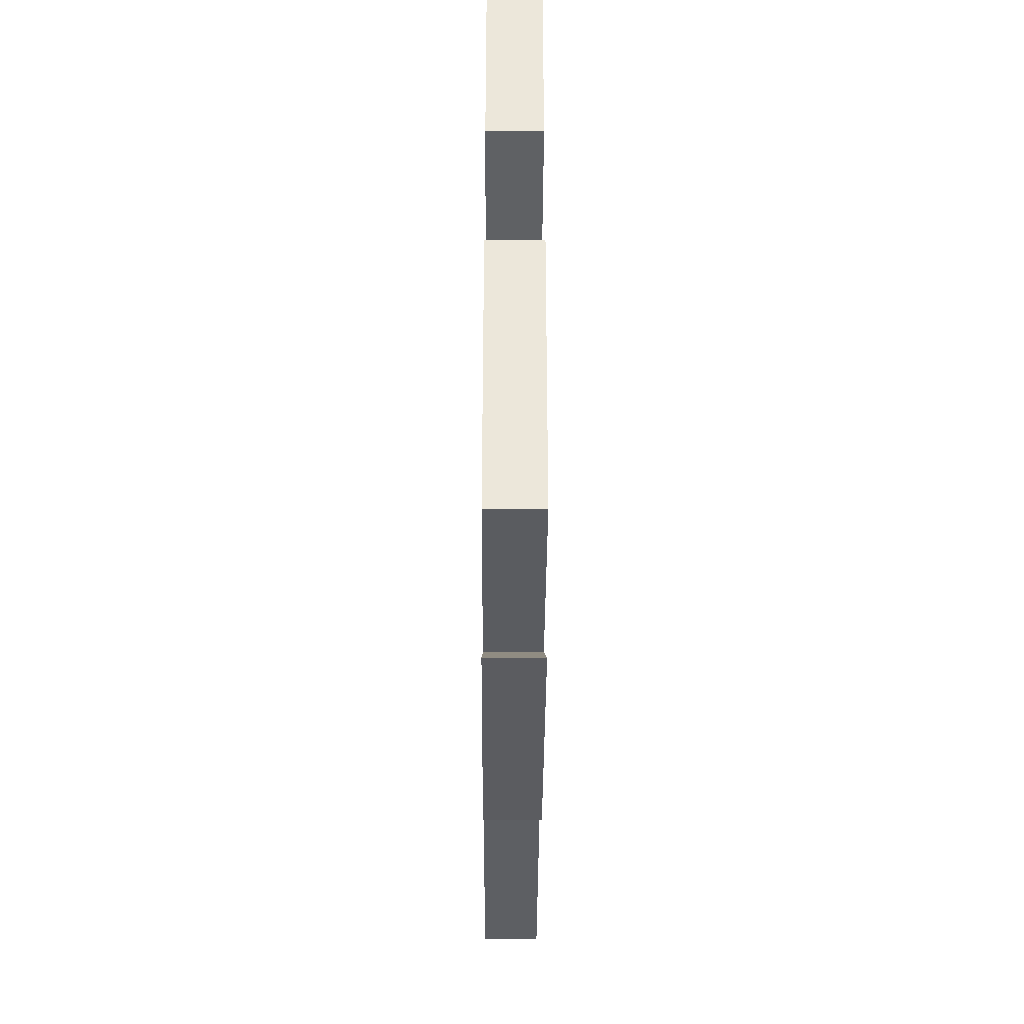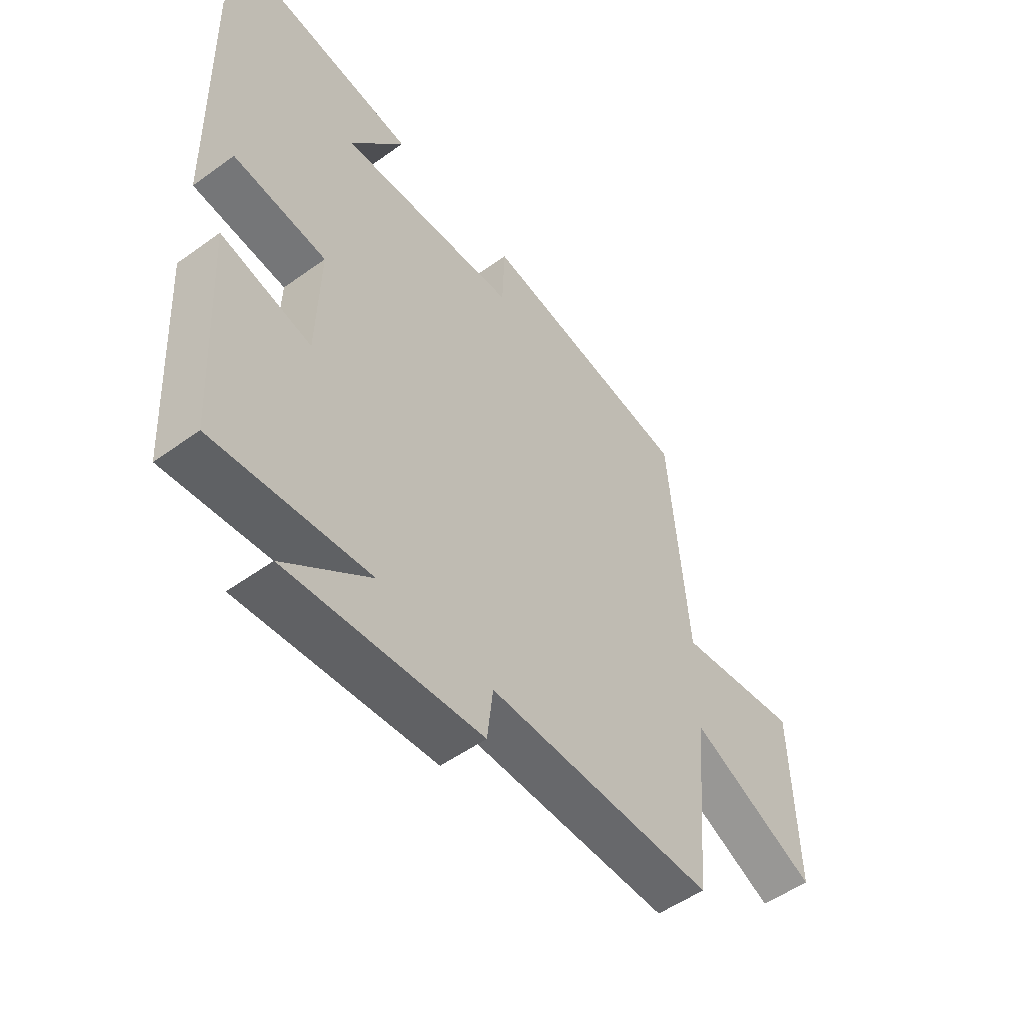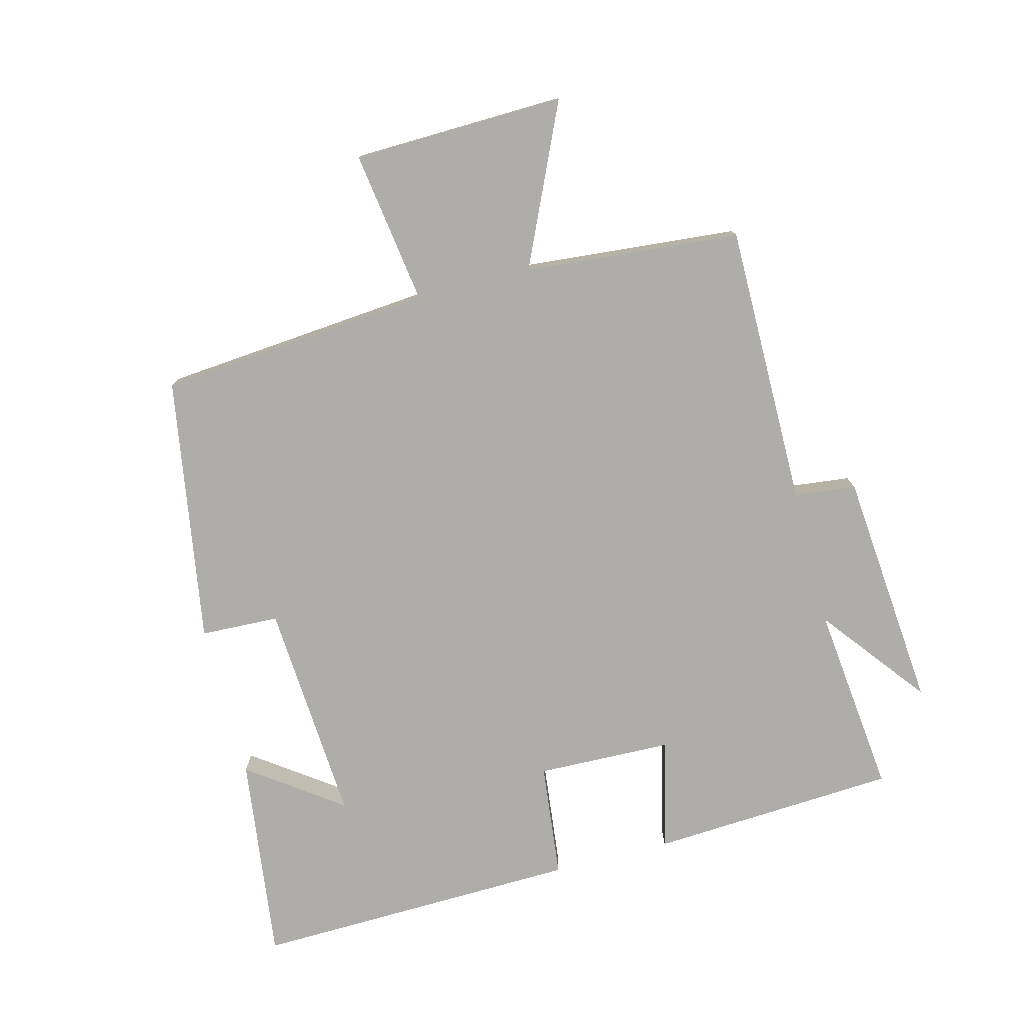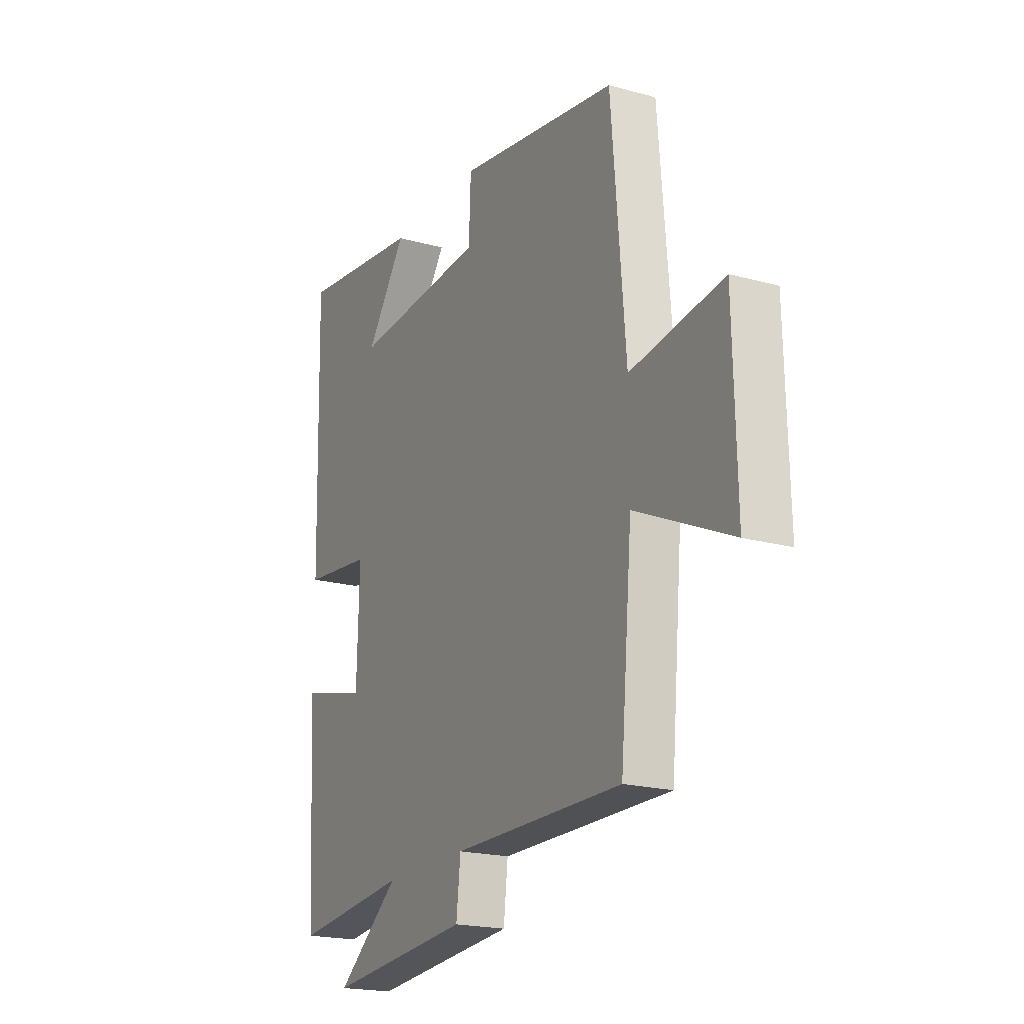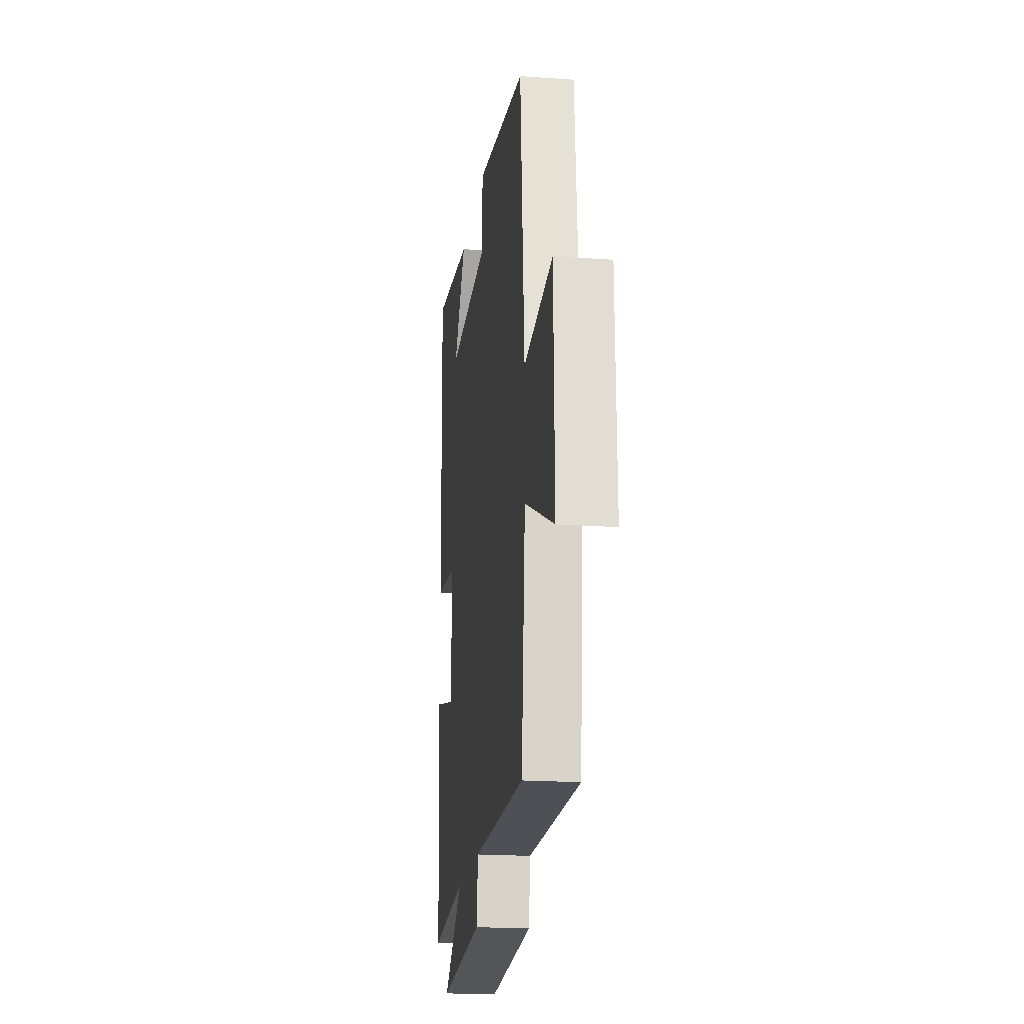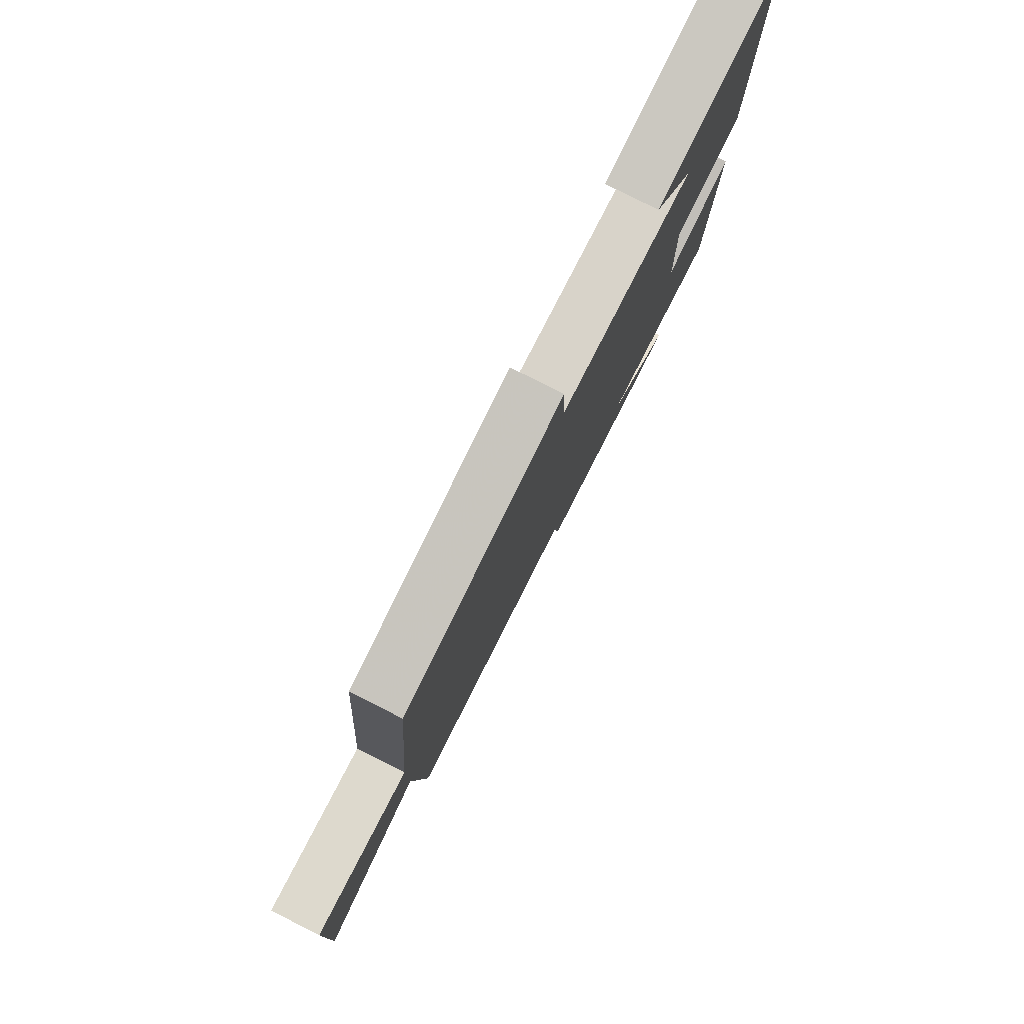
<metadata>
{"format":"obj","ext":"obj","renderer":"f3d","projection":"perspective","resolution":1024,"background":"white","views":[{"elev":-39.6,"azim":-90.3,"up":"+Z"},{"elev":-52.2,"azim":-52.1,"up":"+Z"},{"elev":-77.2,"azim":104.6,"up":"+Y"},{"elev":-19.9,"azim":63.0,"up":"+Z"},{"elev":-19.7,"azim":82.5,"up":"+Z"},{"elev":79.9,"azim":116.8,"up":"+Z"}]}
</metadata>
<code>
v -0.478 0.07 -0.531
v -0.5 0.07 -0.15
v -0.328 0.07 -0.192
v -0.322 0.07 0.016
v -0.5 0.07 0.036
v -0.512 0.07 0.541
v -0.193 0.07 0.5
v -0.296 0.07 0.357
v 0.048 0.07 0.379
v 0.053 0.07 0.5
v 0.464 0.07 0.432
v 0.5 0.07 0.01
v 0.737 0.07 0.044
v 0.745 0.07 -0.282
v 0.5 0.07 -0.17
v 0.47 0.07 -0.502
v 0.035 0.07 -0.5
v 0.024 0.07 -0.595
v -0.346 0.07 -0.627
v -0.183 0.07 -0.5
v -0.478 0 -0.531
v -0.5 0 -0.15
v -0.328 0 -0.192
v -0.322 0 0.016
v -0.5 0 0.036
v -0.512 0 0.541
v -0.193 0 0.5
v -0.296 0 0.357
v 0.048 0 0.379
v 0.053 0 0.5
v 0.464 0 0.432
v 0.5 0 0.01
v 0.737 0 0.044
v 0.745 0 -0.282
v 0.5 0 -0.17
v 0.47 0 -0.502
v 0.035 0 -0.5
v 0.024 0 -0.595
v -0.346 0 -0.627
v -0.183 0 -0.5
f 17 18 19 20
f 15 16 17
f 15 17 20
f 12 13 14 15
f 11 12 15
f 10 11 15
f 9 10 15
f 8 9 15 20
f 6 7 8
f 4 5 6 8
f 3 4 8 20
f 1 2 3 20
f 40 39 38 37
f 37 36 35
f 40 37 35
f 35 34 33 32
f 35 32 31
f 35 31 30
f 35 30 29
f 40 35 29 28
f 28 27 26
f 28 26 25 24
f 40 28 24 23
f 40 23 22 21
f 1 21 22 2
f 2 22 23 3
f 3 23 24 4
f 4 24 25 5
f 5 25 26 6
f 6 26 27 7
f 7 27 28 8
f 8 28 29 9
f 9 29 30 10
f 10 30 31 11
f 11 31 32 12
f 12 32 33 13
f 13 33 34 14
f 14 34 35 15
f 15 35 36 16
f 16 36 37 17
f 17 37 38 18
f 18 38 39 19
f 19 39 40 20
f 20 40 21 1

</code>
